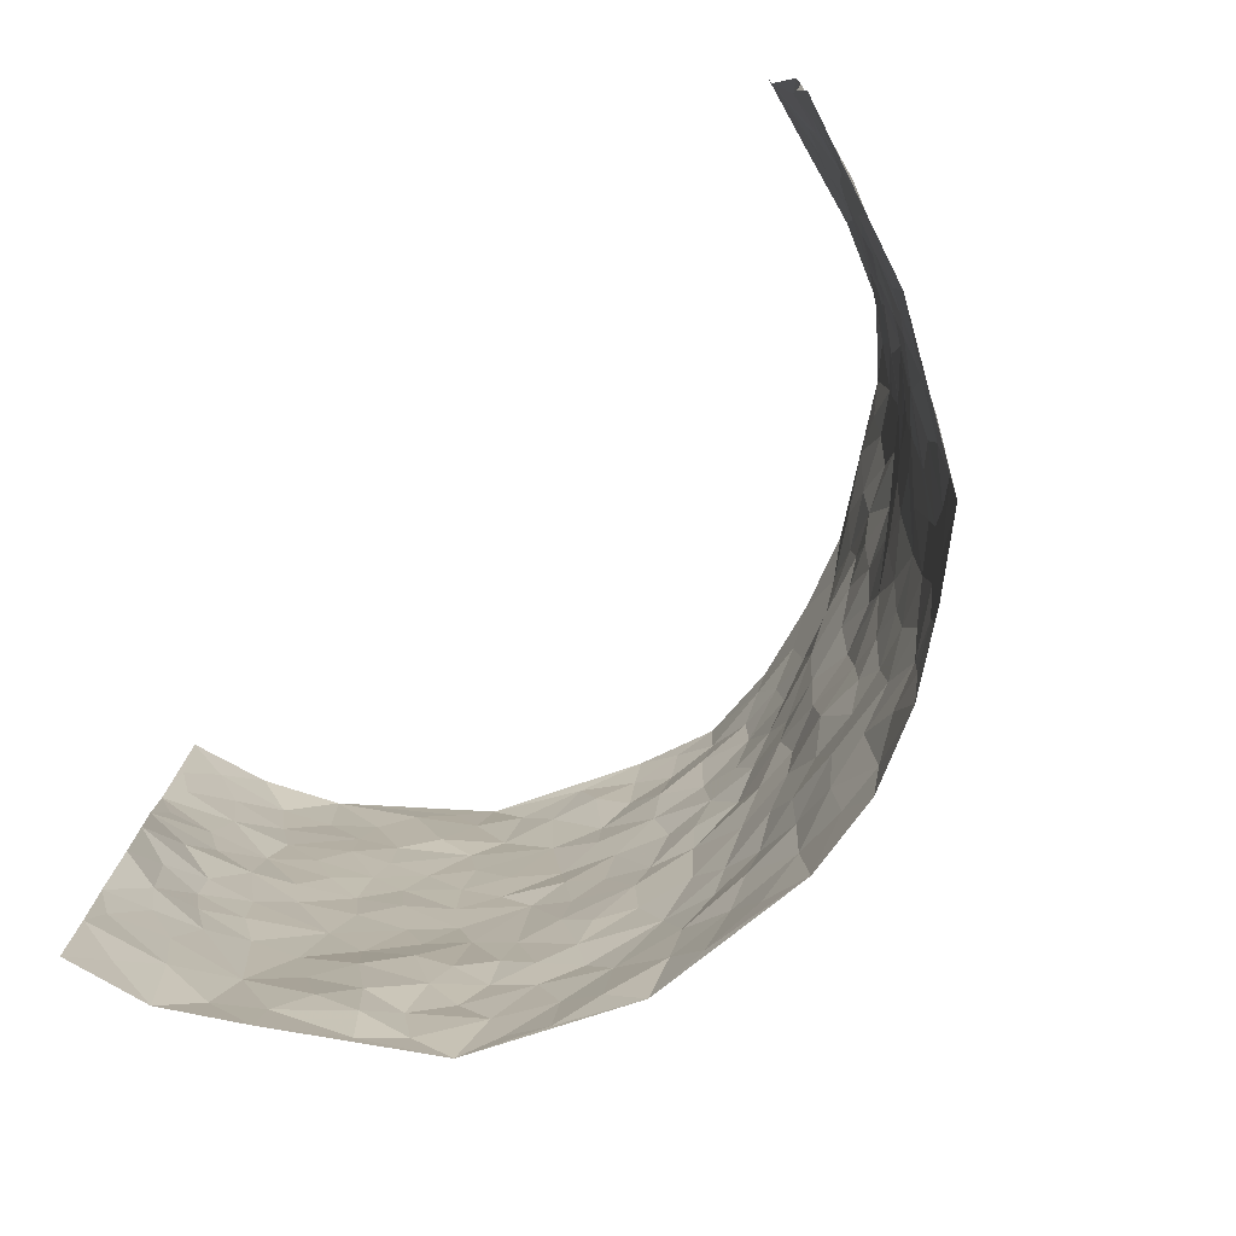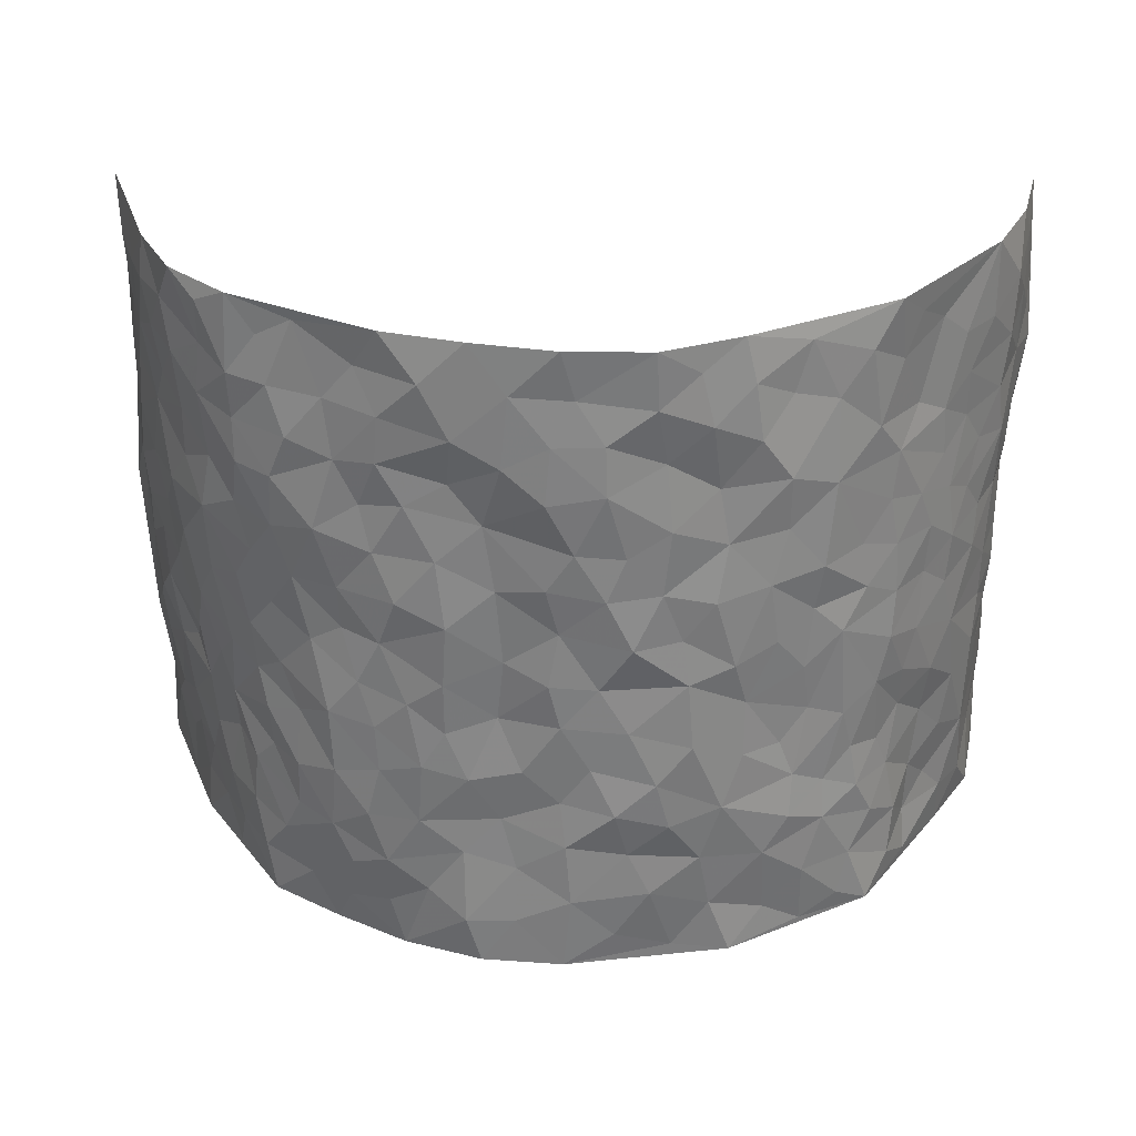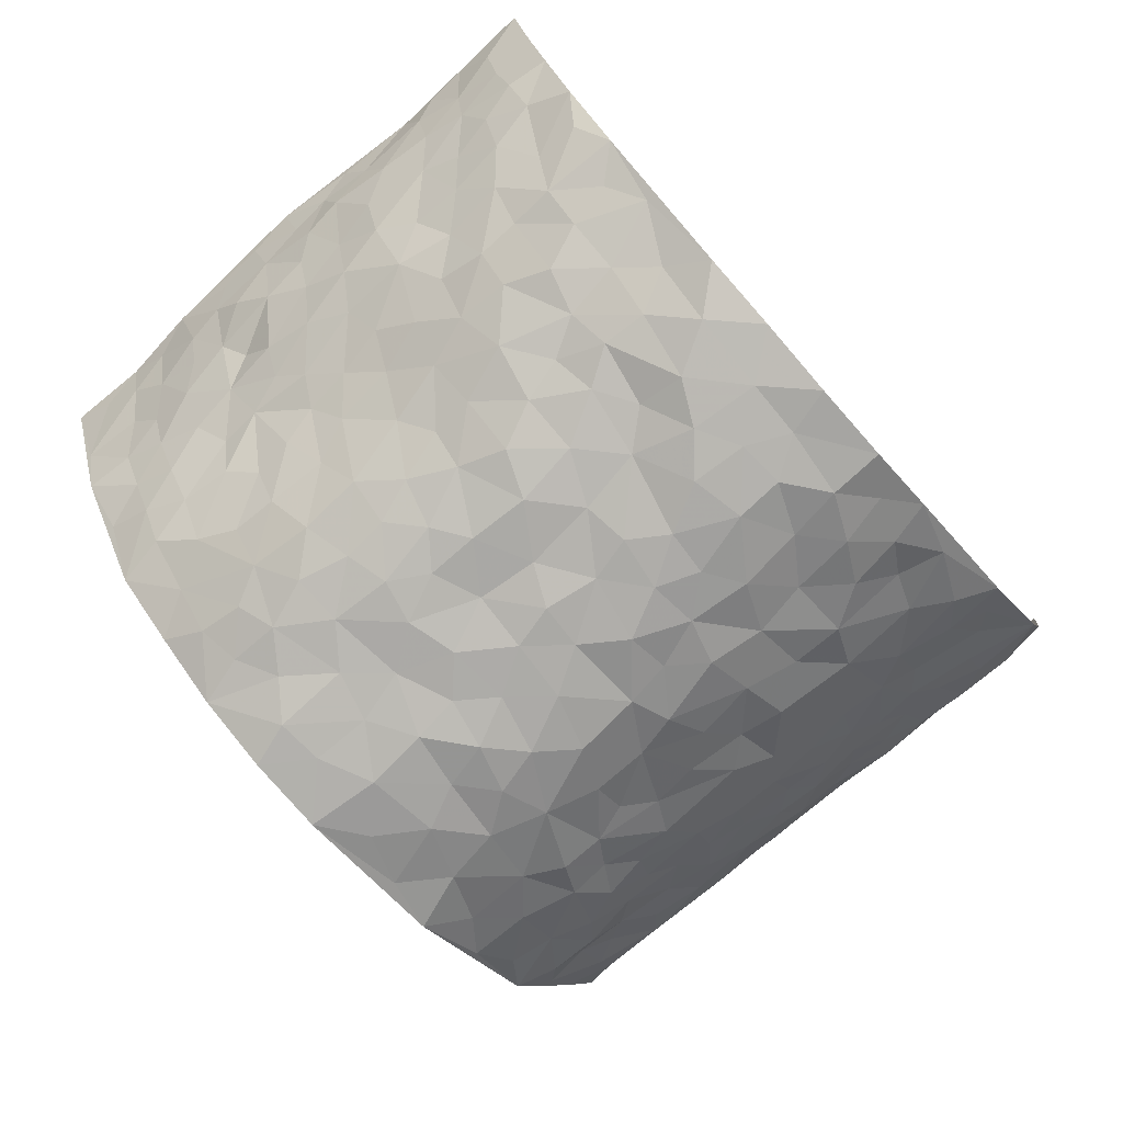
<metadata>
{"format":"obj","ext":"obj","renderer":"f3d","projection":"perspective","resolution":1024,"background":"white","views":[{"elev":-77.5,"azim":48.8,"up":"+Y"},{"elev":30.7,"azim":-178.4,"up":"+Y"},{"elev":-75.7,"azim":131.2,"up":"+Z"}]}
</metadata>
<code>
v -0.668 0.005852 0.385
v -0.6748 1.003 0.3767
v 0.6725 -0.002029 0.3932
v 0.6819 0.9953 0.3851
v -0.6251 0.3955 0.2046
v -0.656 0.5038 0.384
v -0.6443 0.3609 0.2632
v -0.001471 0.004057 -0.2222
v -0.6662 0.2542 0.384
v -0.6525 0.3417 0.3282
v -0.584 0.005211 0.1565
v -0.6639 0.1297 0.3843
v -0.5846 0.2956 0.1283
v -0.645 0.005242 0.2641
v -0.636 0.2916 0.248
v -0.457 0.006924 -0.05395
v -0.6628 0.192 0.3632
v -0.2887 0.1693 -0.1618
v -0.6189 0.3247 0.1858
v -0.6385 0.1241 0.2707
v -0.6562 0.06768 0.3298
v -0.6208 0.0674 0.2067
v -0.5496 0.1305 0.1051
v -0.5838 0.07817 0.1444
v -0.6426 0.211 0.2806
v -0.6521 0.2738 0.316
v -0.613 0.1793 0.1797
v -0.5694 0.2126 0.1156
v -0.6493 0.4914 0.2682
v -0.6504 0.3794 0.3852
v -0.599 1.001 0.1451
v -0.477 0.227 -0.01069
v 0.256 0.156 -0.1759
v -0.6908 0.7533 0.3749
v -0.3457 0.3957 -0.1175
v -0.6247 0.7559 0.1879
v -0.6357 0.8341 0.2011
v -0.51 0.4455 0.02069
v -0.5208 0.6086 0.0362
v -0.447 0.9994 -0.04863
v -0.6788 0.6908 0.3554
v -0.5598 0.5654 0.08482
v -0.3699 0.7561 -0.1115
v -0.4569 0.2841 -0.0298
v -0.4282 0.2294 -0.0712
v -0.4551 0.1668 -0.04624
v -0.4129 0.6391 -0.07264
v -0.3469 0.5625 -0.1204
v 0.1656 0.4733 -0.1963
v -0.3253 0.2237 -0.1455
v -0.2088 0.6128 -0.1956
v -0.3584 0.6315 -0.1227
v -0.2932 0.06094 -0.1479
v -0.5335 0.7134 0.06078
v -0.3769 0.1978 -0.1109
v -0.6545 0.621 0.2744
v -0.03914 0.3492 -0.2174
v 0.05691 0.3401 -0.2107
v 0.2899 0.45 -0.1521
v -0.09669 0.5522 -0.2242
v -0.164 0.5577 -0.2033
v 0.09079 0.6298 -0.2015
v -0.5416 0.3495 0.06231
v -0.6041 0.5771 0.1613
v -0.6789 0.814 0.3483
v -0.4961 0.1338 0.004611
v -0.3511 0.01609 -0.117
v -0.6262 0.4691 0.2029
v -0.52 0.176 0.05757
v -0.5227 0.02249 0.05185
v -0.2448 0.004539 -0.1791
v -0.5164 0.09227 0.05741
v -0.4897 0.05787 -0.007195
v -0.4079 0.04164 -0.08778
v -0.4226 0.1085 -0.07627
v -0.6621 0.6892 0.2917
v -0.681 0.8783 0.3679
v -0.6003 0.5122 0.1497
v 0.001894 0.9977 -0.2201
v -0.6359 0.6784 0.2062
v -0.49 0.3194 0.01138
v -0.4669 0.4638 -0.035
v 0.004795 0.5715 -0.2137
v -0.05047 0.4834 -0.2163
v 0.002751 0.4201 -0.2169
v -0.1257 0.1302 -0.2121
v -0.4997 0.6727 0.01309
v -0.6584 0.5656 0.3183
v -0.5944 0.6943 0.1473
v -0.4156 0.3006 -0.07457
v -0.531 0.2713 0.06772
v -0.4527 0.6909 -0.03662
v -0.1738 0.4871 -0.2067
v -0.2551 0.4381 -0.1701
v -0.5478 0.6521 0.0751
v -0.01222 0.1188 -0.2228
v -0.3907 0.5129 -0.09806
v -0.3285 0.2906 -0.1339
v -0.2376 0.5058 -0.1843
v -0.1816 0.384 -0.2081
v -0.6763 0.6288 0.3805
v -0.5803 0.6259 0.124
v -0.6339 0.5829 0.2192
v -0.3501 0.1135 -0.128
v -0.4707 0.5359 -0.02614
v -0.5719 0.4094 0.1034
v -0.132 0.3258 -0.2187
v -0.1511 0.2512 -0.2139
v -0.4663 0.6144 -0.02706
v 0.1067 0.7289 -0.1957
v -0.004314 0.2161 -0.22
v -0.07428 0.2746 -0.2246
v 0.003447 0.2891 -0.2126
v -0.4007 0.3668 -0.08844
v -0.1969 0.1864 -0.1971
v -0.5535 0.4911 0.07983
v -0.4923 0.3846 0.001938
v -0.4496 0.3949 -0.048
v -0.2968 0.5264 -0.1523
v -0.2537 0.3521 -0.1751
v -0.3373 0.4696 -0.1266
v -0.226 0.2726 -0.1926
v -0.09225 0.4128 -0.2187
v -0.515 0.5343 0.03339
v -0.09298 0.2005 -0.213
v -0.2122 0.09626 -0.1869
v -0.3751 0.2611 -0.1033
v -0.6558 0.4414 0.332
v -0.6513 0.4239 0.2712
v 0.09079 0.4228 -0.1968
v 0.2063 0.2369 -0.1882
v 0.08121 0.5166 -0.2011
v 0.01915 0.488 -0.217
v 0.1652 0.3925 -0.1942
v 0.6215 0.4919 0.2078
v 0.2185 0.4327 -0.1828
v 0.2627 0.3121 -0.1709
v 0.1602 0.5675 -0.1995
v 0.1231 0.998 -0.1972
v -0.2837 0.6218 -0.1601
v 0.4021 0.8769 -0.08199
v 0.4559 0.9943 -0.04233
v -0.2082 0.7825 -0.1815
v -0.05726 0.8639 -0.2233
v -0.3067 0.3507 -0.1404
v -0.424 0.5685 -0.06849
v -0.07534 0.055 -0.2131
v -0.1584 0.02474 -0.1946
v 0.1198 0.003336 -0.2124
v 0.015 0.8594 -0.2202
v -0.0163 0.6998 -0.2222
v 0.3935 0.1941 -0.08852
v 0.3314 0.2882 -0.139
v 0.519 0.5223 0.03558
v 0.4743 0.5431 -0.01483
v 0.4195 0.1326 -0.06684
v 0.465 0.2243 -0.01535
v 0.3849 0.3591 -0.08613
v 0.02245 0.6404 -0.2167
v -0.05954 0.6282 -0.2237
v -0.1462 0.7313 -0.2115
v -0.0863 0.6941 -0.2201
v -0.05941 0.7913 -0.2273
v -0.1358 0.6344 -0.212
v 0.02229 0.7741 -0.2226
v 0.2406 0.9965 -0.1621
v -0.01746 0.9259 -0.2167
v -0.2624 0.848 -0.1702
v -0.1974 0.8811 -0.1978
v -0.3056 0.7828 -0.1511
v -0.2352 0.9994 -0.1706
v -0.2231 0.6983 -0.1822
v -0.3051 0.7024 -0.1451
v -0.1375 0.8303 -0.2049
v -0.1215 0.9984 -0.2199
v 0.2146 0.7453 -0.1743
v 0.1721 0.667 -0.1891
v 0.3148 0.5932 -0.1335
v 0.2554 0.522 -0.1647
v 0.2608 0.6648 -0.1604
v 0.4047 0.7412 -0.08817
v 0.3447 0.6809 -0.1252
v 0.2771 0.7316 -0.1457
v 0.07007 0.9282 -0.2112
v 0.08038 0.8224 -0.2127
v 0.1468 0.8565 -0.2004
v 0.2457 0.8718 -0.1625
v 0.3106 0.7915 -0.1312
v 0.2304 0.595 -0.1789
v -0.6607 0.8714 0.28
v -0.5668 0.8194 0.1054
v -0.6568 0.7781 0.2689
v -0.6476 1.002 0.2563
v -0.6673 0.9443 0.3193
v -0.6409 0.9246 0.21
v -0.5998 0.888 0.1445
v -0.5153 0.9311 0.04751
v -0.5555 0.8883 0.08844
v -0.5678 0.7489 0.111
v -0.4855 0.8164 0.01314
v -0.529 0.7842 0.05796
v -0.4569 0.9025 -0.02738
v -0.366 0.88 -0.1047
v -0.4801 0.9616 -0.002448
v -0.4273 0.8178 -0.06307
v -0.4099 0.9379 -0.07775
v -0.3249 0.9742 -0.1245
v -0.4604 0.7628 -0.02863
v -0.3028 0.9027 -0.1369
v -0.251 0.932 -0.1712
v 0.1534 0.7847 -0.1841
v 0.2505 0.8028 -0.1626
v 0.1882 0.9322 -0.1882
v 0.3776 0.8095 -0.1039
v 0.3224 0.8784 -0.1196
v 0.3599 0.9793 -0.09417
v 0.2766 0.9355 -0.1376
v 0.4137 0.9443 -0.06636
v 0.3593 0.491 -0.1051
v 0.3111 0.5271 -0.131
v 0.4462 0.6006 -0.04508
v 0.409 0.6613 -0.08184
v 0.3826 0.5852 -0.09168
v 0.3395 0.1881 -0.1325
v 0.4376 0.3316 -0.04366
v 0.4204 0.5197 -0.05352
v 0.3364 0.3867 -0.1333
v -0.1241 0.9141 -0.2186
v -0.1794 0.9584 -0.1971
v 0.31 0.1309 -0.1482
v 0.5127 0.01091 0.05914
v 0.2003 0.3326 -0.1916
v 0.2675 0.3835 -0.1668
v 0.4963 0.2437 0.03801
v 0.6011 0.9934 0.153
v 0.6815 0.2467 0.3879
v 0.458 0.8087 -0.04414
v 0.588 0.4823 0.1414
v 0.4568 0.7432 -0.04906
v 0.6917 0.4952 0.3824
v 0.549 0.2898 0.1072
v 0.4584 0.4646 -0.02177
v 0.6048 0.3062 0.2006
v 0.4936 0.4117 0.01565
v 0.4439 -0.001564 -0.04495
v 0.08791 0.2522 -0.2013
v 0.457 0.07361 -0.03393
v 0.1335 0.3187 -0.2017
v 0.3909 0.2644 -0.09192
v 0.6451 0.2598 0.2886
v 0.5473 0.4569 0.07585
v 0.4994 0.07845 0.02665
v 0.4116 0.4232 -0.06166
v 0.5195 0.3675 0.05351
v 0.2824 0.2313 -0.1665
v 0.4324 0.2684 -0.04518
v 0.2561 0.07689 -0.1677
v 0.3421 -6.544e-05 -0.1115
v 0.2352 0.000693 -0.1715
v 0.1968 0.114 -0.1879
v 0.06629 0.1705 -0.2093
v 0.1427 0.1894 -0.1985
v 0.5186 0.1438 0.05681
v 0.6161 0.4175 0.1938
v 0.5889 0.2164 0.175
v 0.5358 0.07686 0.09153
v 0.5579 0.3797 0.1025
v 0.571 0.3351 0.1511
v 0.654 0.3207 0.2978
v 0.6021 0.5629 0.1653
v 0.5574 0.1416 0.1274
v 0.5886 0.1459 0.1925
v 0.6411 0.3616 0.2531
v 0.6726 0.345 0.3515
v 0.6564 0.4334 0.2962
v 0.5003 0.3089 0.03532
v 0.6095 0.1021 0.2468
v 0.317 0.06083 -0.1369
v 0.3809 0.06671 -0.09031
v 0.06929 0.07932 -0.216
v 0.1412 0.07293 -0.2098
v 0.6726 0.7453 0.3888
v 0.5745 0.07544 0.1642
v 0.5396 0.2119 0.09514
v 0.683 0.4201 0.3672
v 0.6641 0.5043 0.3159
v 0.6156 0.2455 0.2297
v 0.4734 0.145 -0.01003
v 0.58 -0.002189 0.1642
v 0.4508 0.3908 -0.02508
v 0.6583 0.06076 0.357
v 0.6678 0.1233 0.395
v 0.6242 0.1759 0.2612
v 0.6447 0.1211 0.3175
v 0.6159 0.005502 0.2535
v 0.6581 0.185 0.3535
v 0.5674 0.5507 0.09366
v 0.5823 0.628 0.1147
v 0.5229 0.6317 0.02455
v 0.6436 0.6871 0.2369
v 0.5478 0.7672 0.06438
v 0.6785 0.6205 0.3643
v 0.6178 0.637 0.183
v 0.6541 0.5903 0.2644
v 0.6004 0.7393 0.1536
v 0.6472 0.5254 0.2571
v 0.6684 0.5694 0.3245
v 0.6602 0.6547 0.3015
v 0.5502 0.688 0.07306
v 0.5051 0.7202 0.01297
v 0.4671 0.671 -0.02819
v 0.6464 0.8474 0.2654
v 0.595 0.8666 0.1317
v 0.6358 0.7722 0.2251
v 0.6614 0.7734 0.3077
v 0.6236 0.8393 0.195
v 0.6769 0.8703 0.3841
v 0.5817 0.7981 0.1182
v 0.6731 0.807 0.3638
v 0.6099 0.9268 0.1575
v 0.6407 0.993 0.2689
v 0.545 0.9936 0.04227
v 0.6361 0.9206 0.2334
v 0.6643 0.9235 0.3161
v 0.57 0.93 0.08658
v 0.5039 0.8976 0.004137
v 0.4612 0.8778 -0.04648
v 0.5039 0.9656 -0.004162
v 0.5142 0.8181 0.01219
v 0.5563 0.8565 0.0652
f 29 6 128
f 12 21 20
f 26 10 9
f 55 45 46
f 27 19 15
f 26 9 17
f 101 6 88
f 12 1 21
f 7 15 19
f 125 86 96
f 84 123 85
f 129 29 128
f 25 27 15
f 12 20 17
f 73 75 66
f 22 14 11
f 26 17 25
f 9 12 17
f 25 15 26
f 5 129 7
f 52 146 48
f 55 18 50
f 7 19 5
f 20 27 25
f 124 82 105
f 41 76 34
f 20 14 22
f 14 20 21
f 14 21 1
f 24 22 11
f 24 27 22
f 72 66 69
f 69 32 91
f 70 24 11
f 24 23 27
f 17 20 25
f 27 20 22
f 10 15 7
f 10 26 15
f 23 28 27
f 27 13 19
f 28 23 69
f 13 27 28
f 119 121 94
f 10 7 129
f 6 30 128
f 9 10 30
f 36 192 80
f 80 102 89
f 118 81 44
f 64 103 78
f 115 126 86
f 45 32 46
f 91 63 13
f 129 68 29
f 95 87 54
f 95 54 199
f 202 40 204
f 82 97 105
f 29 88 6
f 18 55 104
f 148 126 71
f 38 82 124
f 50 18 122
f 117 82 38
f 5 19 106
f 82 117 118
f 80 64 102
f 127 45 55
f 194 77 190
f 98 35 114
f 39 124 105
f 127 50 98
f 106 19 13
f 66 75 46
f 39 95 42
f 63 117 38
f 95 89 102
f 101 56 76
f 51 140 99
f 18 53 126
f 62 83 132
f 45 127 90
f 112 113 57
f 103 29 68
f 130 85 58
f 109 39 105
f 35 94 121
f 113 246 58
f 151 165 163
f 120 100 94
f 114 127 98
f 192 190 65
f 95 39 87
f 36 191 37
f 67 104 74
f 56 101 88
f 13 63 106
f 192 34 76
f 268 241 243
f 108 115 125
f 93 84 60
f 133 84 85
f 156 288 157
f 101 76 41
f 80 103 64
f 105 97 146
f 99 61 51
f 92 109 47
f 125 96 111
f 158 227 153
f 75 104 55
f 69 66 32
f 81 91 32
f 106 78 68
f 42 64 78
f 77 34 65
f 24 70 72
f 75 73 16
f 16 71 67
f 2 34 77
f 13 28 91
f 103 56 88
f 56 80 76
f 72 69 23
f 11 16 70
f 16 73 70
f 16 67 74
f 115 18 126
f 24 72 23
f 73 72 70
f 16 74 75
f 72 73 66
f 32 45 44
f 84 83 60
f 66 46 32
f 78 106 116
f 117 63 81
f 67 53 104
f 103 68 78
f 69 91 28
f 36 80 89
f 106 38 116
f 106 68 5
f 81 118 117
f 62 132 138
f 32 44 81
f 53 67 71
f 57 58 85
f 123 100 107
f 93 60 61
f 33 230 224
f 8 96 147
f 132 133 130
f 140 48 119
f 93 100 123
f 122 98 50
f 164 60 160
f 53 71 126
f 125 112 108
f 193 194 195
f 75 55 46
f 63 91 81
f 56 103 80
f 196 198 31
f 18 104 53
f 121 48 97
f 38 106 63
f 118 97 82
f 97 35 121
f 51 172 140
f 130 134 49
f 87 39 109
f 288 252 263
f 97 114 35
f 47 43 92
f 57 113 58
f 248 130 58
f 34 101 41
f 114 90 127
f 116 124 42
f 145 94 35
f 118 114 97
f 167 79 175
f 98 145 35
f 85 123 57
f 43 47 52
f 199 36 89
f 42 78 116
f 159 83 62
f 88 29 103
f 74 104 75
f 118 44 90
f 173 140 172
f 42 95 102
f 190 192 37
f 65 190 77
f 89 95 199
f 125 111 112
f 92 87 109
f 18 115 122
f 177 180 176
f 112 57 107
f 109 105 146
f 93 94 100
f 285 286 275
f 96 86 147
f 137 232 131
f 57 123 107
f 87 92 208
f 49 134 136
f 132 130 49
f 161 164 162
f 50 127 55
f 122 108 107
f 122 107 100
f 48 140 52
f 118 90 114
f 99 119 94
f 123 84 93
f 36 37 192
f 48 121 119
f 120 122 100
f 39 42 124
f 38 124 116
f 248 58 246
f 44 45 90
f 98 122 120
f 146 52 47
f 94 93 99
f 168 209 170
f 212 183 188
f 202 197 200
f 42 102 64
f 107 108 112
f 99 93 61
f 8 280 96
f 112 111 113
f 125 115 86
f 115 108 122
f 128 30 10
f 5 68 129
f 10 129 128
f 132 49 138
f 83 84 133
f 130 133 85
f 83 133 132
f 248 134 130
f 156 152 224
f 151 110 165
f 212 186 211
f 153 224 249
f 254 251 244
f 246 261 262
f 225 158 249
f 49 136 179
f 185 184 150
f 214 188 181
f 181 188 182
f 161 163 174
f 143 170 172
f 110 211 185
f 184 79 167
f 174 228 169
f 62 110 159
f 163 150 144
f 210 169 229
f 170 143 168
f 176 211 110
f 98 120 145
f 94 145 120
f 48 146 97
f 109 146 47
f 148 86 126
f 147 86 148
f 71 8 148
f 8 147 148
f 244 276 254
f 232 136 134
f 174 143 161
f 60 83 160
f 163 162 151
f 159 160 83
f 261 281 262
f 259 281 149
f 219 220 59
f 246 113 111
f 33 255 131
f 157 256 152
f 137 255 153
f 230 278 279
f 262 260 33
f 154 155 242
f 131 255 137
f 248 131 232
f 281 280 149
f 259 258 278
f 220 179 59
f 159 151 160
f 162 160 151
f 164 61 60
f 228 174 144
f 144 174 163
f 159 110 151
f 161 172 164
f 186 184 185
f 161 162 163
f 61 164 51
f 160 162 164
f 187 217 213
f 150 163 165
f 205 202 200
f 79 184 139
f 170 43 173
f 174 169 143
f 161 143 172
f 167 144 150
f 176 180 183
f 172 170 173
f 223 226 221
f 185 150 165
f 99 140 119
f 207 206 203
f 172 51 164
f 43 52 173
f 173 52 140
f 167 175 228
f 228 229 169
f 210 168 169
f 177 110 62
f 189 138 179
f 62 138 177
f 136 232 233
f 181 182 222
f 150 184 167
f 178 180 189
f 49 179 138
f 177 138 189
f 180 178 182
f 178 179 220
f 307 308 304
f 222 223 221
f 215 187 188
f 176 183 212
f 187 213 186
f 214 215 188
f 185 211 186
f 237 181 239
f 182 188 183
f 110 185 165
f 216 215 141
f 211 176 212
f 182 183 180
f 176 110 177
f 213 184 186
f 178 189 179
f 177 189 180
f 195 190 37
f 197 198 200
f 195 194 190
f 34 192 65
f 80 192 76
f 37 196 195
f 194 2 77
f 193 2 194
f 196 37 191
f 31 193 195
f 198 196 191
f 31 195 196
f 199 201 191
f 197 204 31
f 198 191 201
f 31 198 197
f 201 199 54
f 36 199 191
f 54 208 201
f 208 43 205
f 208 54 87
f 198 201 200
f 206 205 203
f 43 170 203
f 210 207 209
f 40 202 206
f 31 204 40
f 197 202 204
f 208 205 200
f 43 203 205
f 205 206 202
f 203 209 207
f 171 40 207
f 40 206 207
f 208 200 201
f 43 208 92
f 170 209 203
f 168 143 169
f 207 210 171
f 168 210 209
f 188 187 212
f 212 187 186
f 166 139 213
f 184 213 139
f 237 214 181
f 215 214 141
f 216 141 218
f 213 217 166
f 142 166 216
f 217 216 166
f 187 215 217
f 216 217 215
f 237 141 214
f 142 216 218
f 223 222 182
f 179 136 59
f 223 220 219
f 267 238 251
f 237 327 141
f 223 182 178
f 158 290 253
f 220 223 178
f 59 233 227
f 233 59 136
f 248 246 131
f 153 249 158
f 251 254 267
f 223 219 226
f 111 261 246
f 297 251 238
f 276 256 157
f 167 228 144
f 229 228 175
f 175 171 229
f 229 171 210
f 260 257 33
f 265 271 272
f 266 289 283
f 269 243 250
f 249 224 152
f 266 283 271
f 227 233 137
f 253 227 158
f 325 313 320
f 135 264 275
f 310 329 239
f 270 298 297
f 249 256 225
f 275 273 269
f 311 222 221
f 155 154 299
f 234 276 157
f 310 311 299
f 222 239 181
f 221 226 155
f 266 263 252
f 242 290 244
f 264 273 275
f 273 264 243
f 242 244 154
f 276 290 225
f 288 234 157
f 240 282 302
f 275 286 306
f 225 290 158
f 234 263 284
f 241 254 276
f 233 232 137
f 137 153 227
f 264 135 238
f 244 251 154
f 260 259 257
f 227 253 219
f 33 224 255
f 154 297 299
f 240 302 307
f 297 154 251
f 264 268 243
f 253 226 219
f 271 284 263
f 277 294 293
f 290 242 253
f 241 234 284
f 59 227 219
f 242 155 226
f 252 245 231
f 157 152 156
f 257 230 33
f 152 256 249
f 278 230 257
f 262 33 131
f 224 153 255
f 259 278 257
f 134 248 232
f 230 279 224
f 96 261 111
f 261 96 280
f 280 281 261
f 246 262 131
f 252 247 245
f 268 267 241
f 283 277 272
f 288 247 252
f 275 274 285
f 295 291 294
f 267 268 264
f 263 234 288
f 309 310 299
f 290 276 244
f 283 272 271
f 267 254 241
f 265 243 241
f 236 240 285
f 297 238 270
f 303 305 298
f 241 276 234
f 221 155 299
f 272 277 293
f 250 243 287
f 286 285 240
f 284 271 265
f 271 263 266
f 295 3 291
f 225 256 276
f 241 284 265
f 289 266 231
f 3 292 291
f 321 235 323
f 293 294 296
f 279 278 258
f 245 279 258
f 279 156 224
f 260 281 259
f 280 8 149
f 262 281 260
f 231 266 252
f 267 264 238
f 306 304 270
f 283 289 295
f 243 269 273
f 236 269 250
f 294 292 296
f 274 236 285
f 269 274 275
f 250 287 293
f 245 289 231
f 236 274 269
f 156 279 247
f 242 226 253
f 247 279 245
f 243 265 287
f 288 156 247
f 265 272 293
f 296 292 236
f 293 287 265
f 295 294 277
f 277 283 295
f 236 250 296
f 289 3 295
f 292 294 291
f 293 296 250
f 300 304 308
f 325 320 235
f 329 330 326
f 270 304 303
f 270 303 298
f 309 305 301
f 135 306 270
f 299 297 298
f 298 309 299
f 238 135 270
f 300 314 305
f 303 300 305
f 304 306 307
f 300 303 304
f 282 319 315
f 322 325 235
f 275 306 135
f 307 306 286
f 240 307 286
f 308 307 302
f 302 282 308
f 308 282 315
f 305 309 298
f 310 309 301
f 310 301 329
f 310 239 311
f 222 311 239
f 299 311 221
f 319 312 315
f 312 323 316
f 301 305 318
f 305 314 316
f 300 308 315
f 316 314 312
f 312 314 315
f 315 314 300
f 323 312 324
f 316 313 318
f 282 4 317
f 330 313 325
f 4 321 324
f 235 320 323
f 282 317 319
f 312 319 317
f 326 325 322
f 316 320 313
f 316 318 305
f 142 218 327
f 327 218 141
f 316 323 320
f 324 312 317
f 4 324 317
f 321 323 324
f 318 313 330
f 328 326 322
f 326 327 329
f 329 327 237
f 326 328 327
f 322 142 328
f 327 328 142
f 329 237 239
f 301 318 330
f 326 330 325
f 330 329 301

</code>
